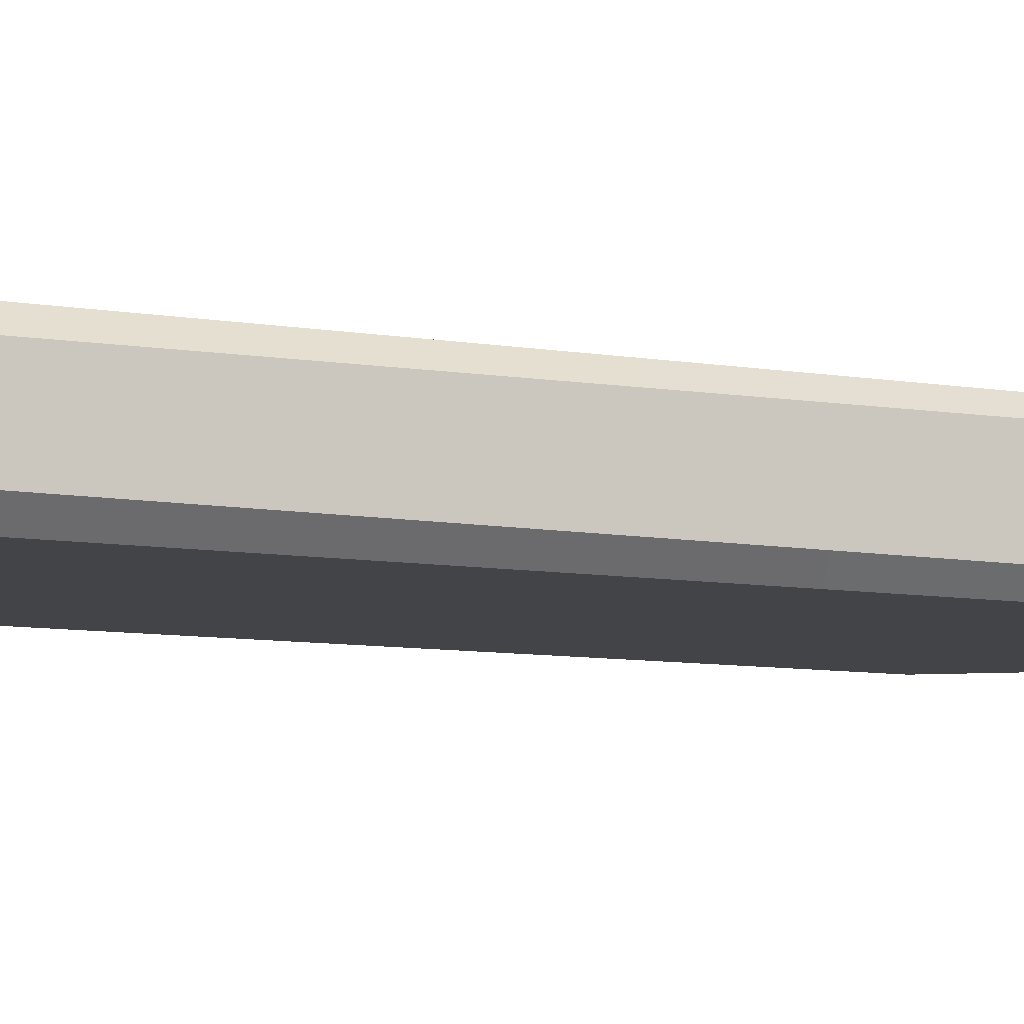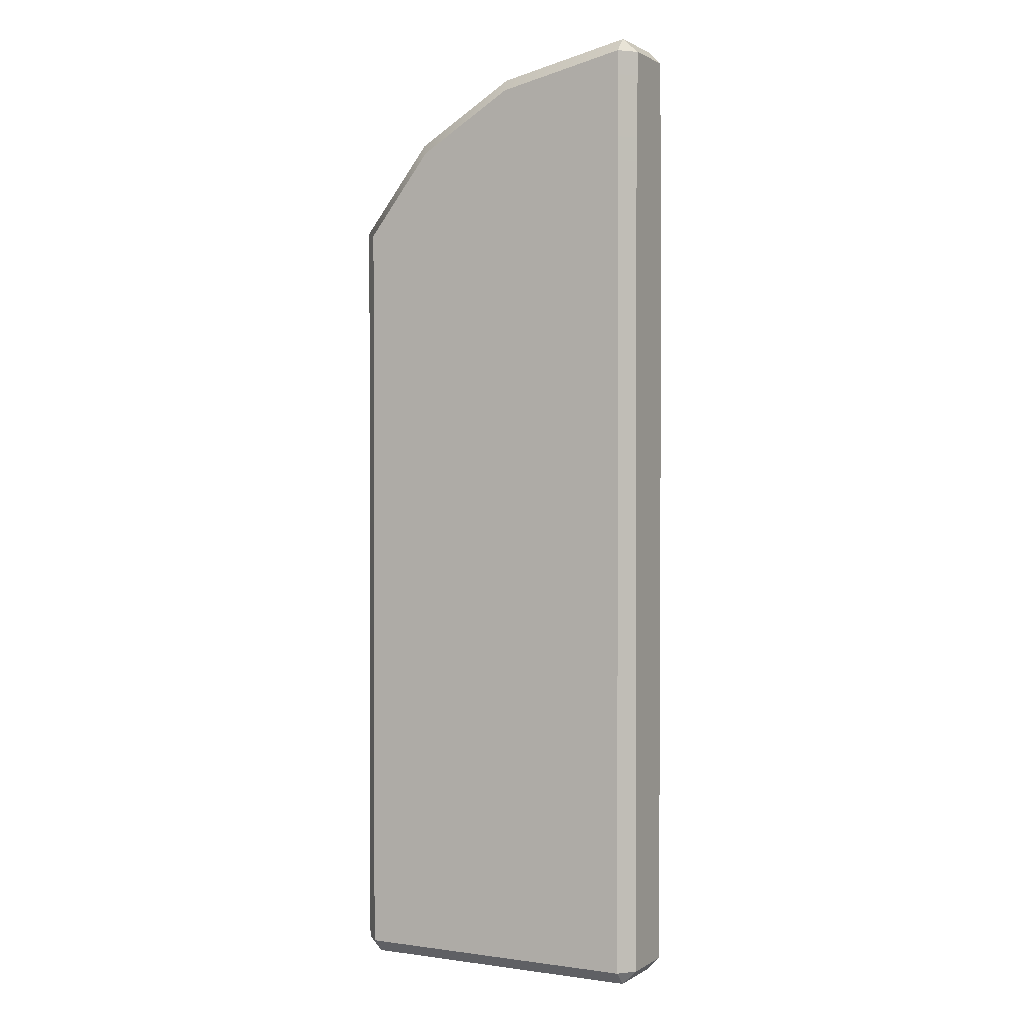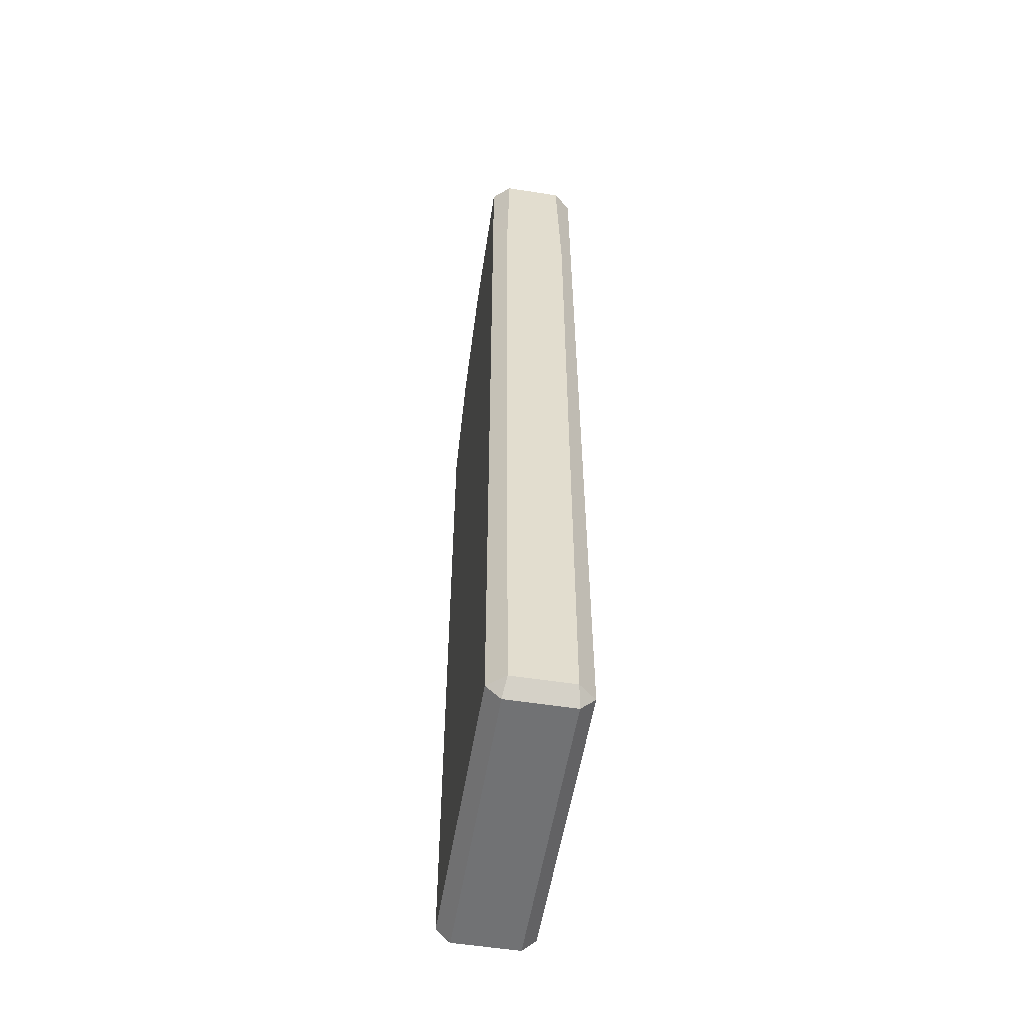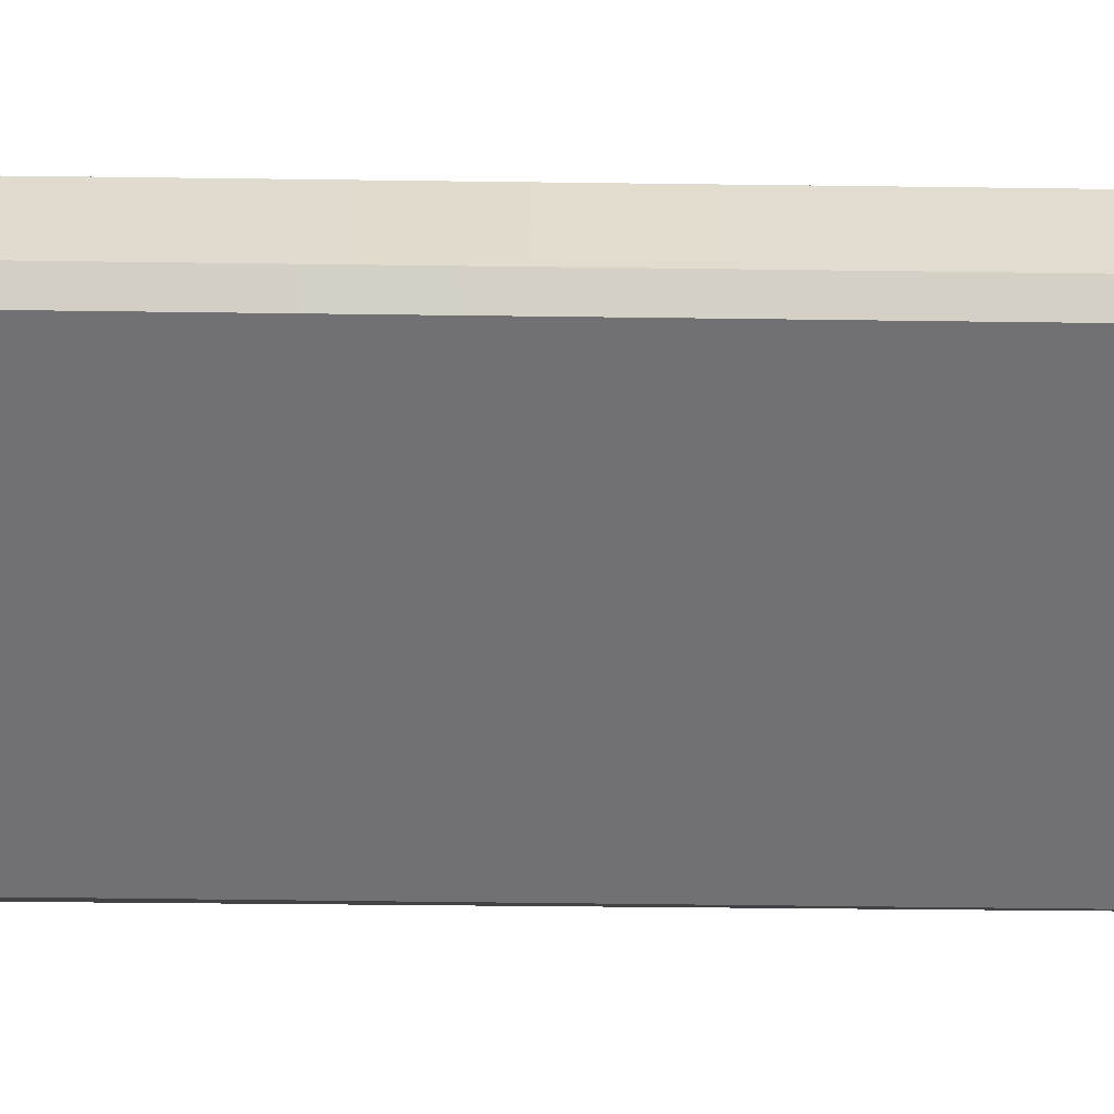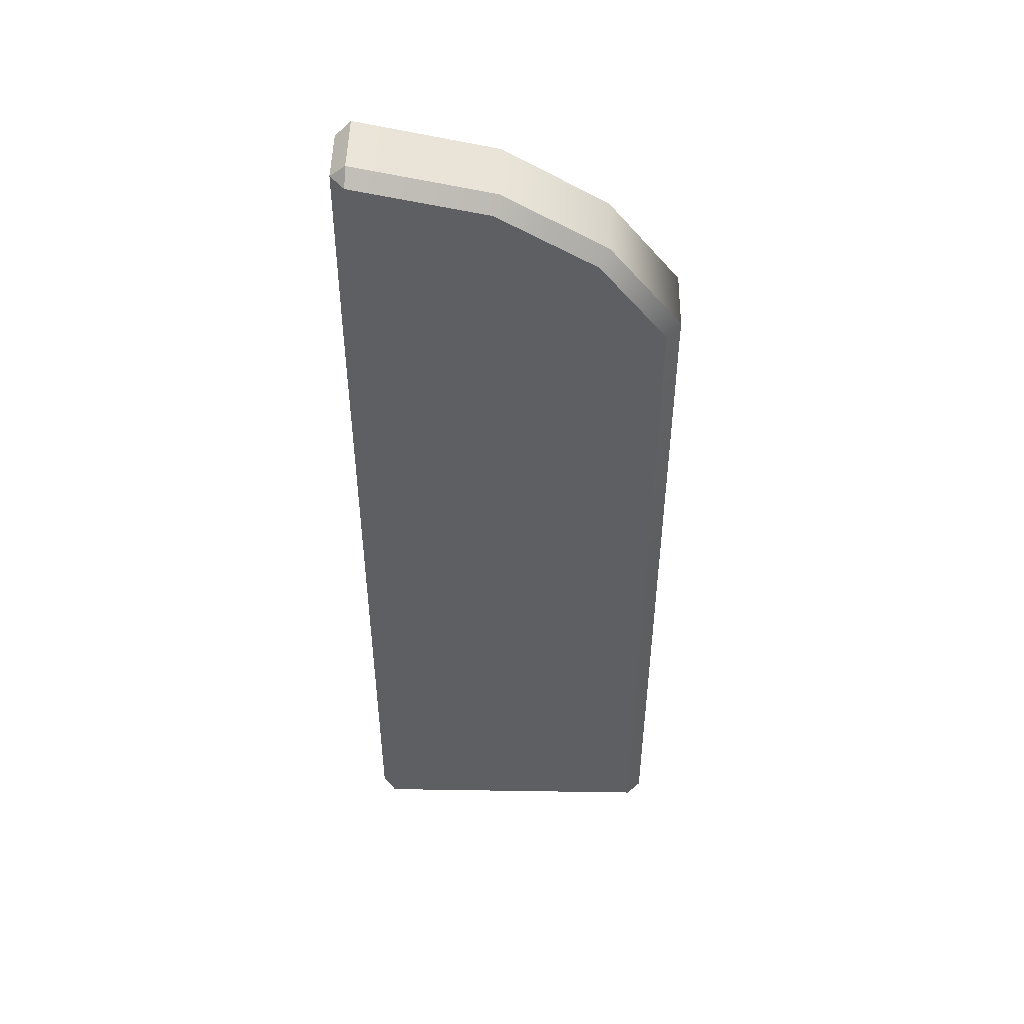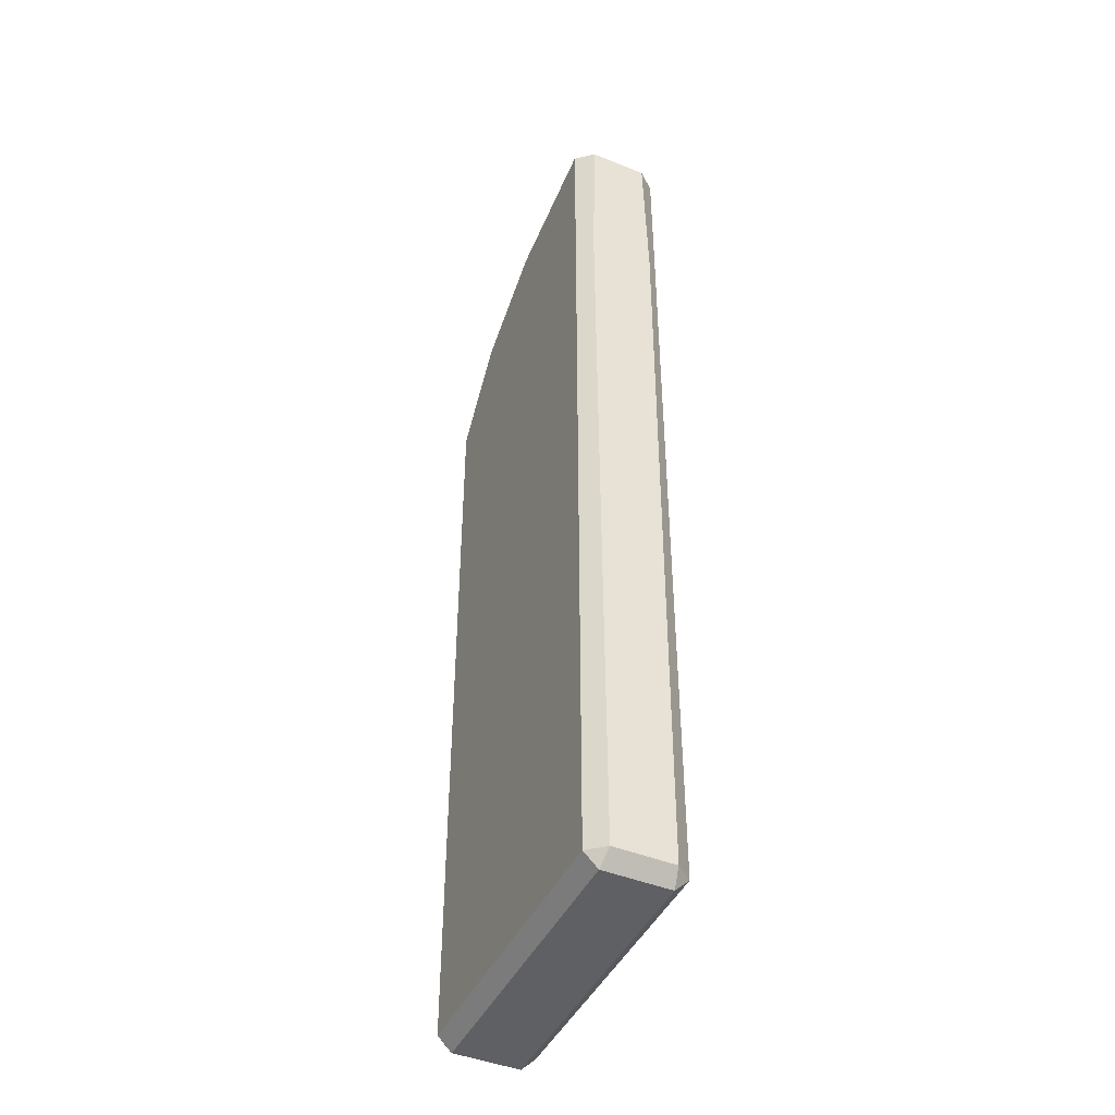
<metadata>
{"format":"obj","ext":"obj","renderer":"f3d","projection":"perspective","resolution":1024,"background":"white","views":[{"elev":-7.9,"azim":63.0,"up":"+Z"},{"elev":1.2,"azim":27.6,"up":"+Y"},{"elev":-55.4,"azim":80.7,"up":"+Y"},{"elev":-55.3,"azim":-90.8,"up":"+Z"},{"elev":48.1,"azim":-179.0,"up":"+Y"},{"elev":-45.0,"azim":65.1,"up":"+Y"}]}
</metadata>
<code>
g default
v 8.249 40.75 -2.405
v 8.249 40.75 2.405
v 0.7214 1e-06 1.683
v 1e-06 0.7214 1.683
v 0.7214 0.7214 2.405
v 1e-06 40.75 1.683
v 0.7214 40.5 2.405
v 1e-06 40.75 -1.683
v 0.7214 40.5 -2.405
v 0.7214 0.7214 -2.405
v 1e-06 0.7214 -1.683
v 0.7214 1e-06 -1.683
v 3.633 45.4 1.683
v 4.12 44.85 2.405
v 3.633 45.4 -1.683
v 4.12 44.85 -2.405
v 8.802 48.52 1.683
v 9.072 47.84 2.405
v 8.802 48.52 -1.683
v 9.072 47.84 -2.405
v 8.249 0.7214 -2.405
v 8.249 1e-06 -1.683
v 8.249 1e-06 1.683
v 8.249 0.7214 2.405
v 16.5 49.3 1.51
v 15.72 50.03 1.683
v 15.75 49.3 2.405
v 15.75 49.3 -2.405
v 16.5 49.29 -1.482
v 15.72 50.03 -1.683
v 16.5 0.7214 -1.534
v 15.78 1e-06 -1.683
v 15.78 0.7214 -2.405
v 15.78 0.7214 2.405
v 16.5 0.7214 1.534
v 15.78 1e-06 1.683
v 15.78 40.75 -2.405
v 16.5 40.75 -1.684
v 15.78 40.75 2.405
v 16.5 40.75 1.684
g polySurface31
f 3 23 24 5
f 4 11 12 3
f 5 7 6 4
f 7 14 13 6
f 8 15 16 9
f 9 10 11 8
f 10 21 22 12
f 14 18 17 13
f 15 19 20 16
f 4 6 8 11
f 6 13 15 8
f 18 14 2
f 13 17 19 15
f 9 16 1
f 21 10 9 1
f 23 3 12 22
f 2 7 5 24
f 14 7 2
f 16 20 1
f 3 5 4
f 10 12 11
f 25 29 30 26
f 26 27 25
f 27 39 40 25
f 28 30 29
f 29 38 37 28
f 31 35 36 32
f 32 33 31
f 33 37 38 31
f 34 36 35
f 35 40 39 34
f 26 17 18 27
f 28 20 19 30
f 32 22 21 33
f 34 24 23 36
f 30 19 17 26
f 20 28 37 1
f 33 21 1 37
f 36 23 22 32
f 39 2 24 34
f 27 18 2 39
f 25 40 38 29
f 40 35 31 38

</code>
